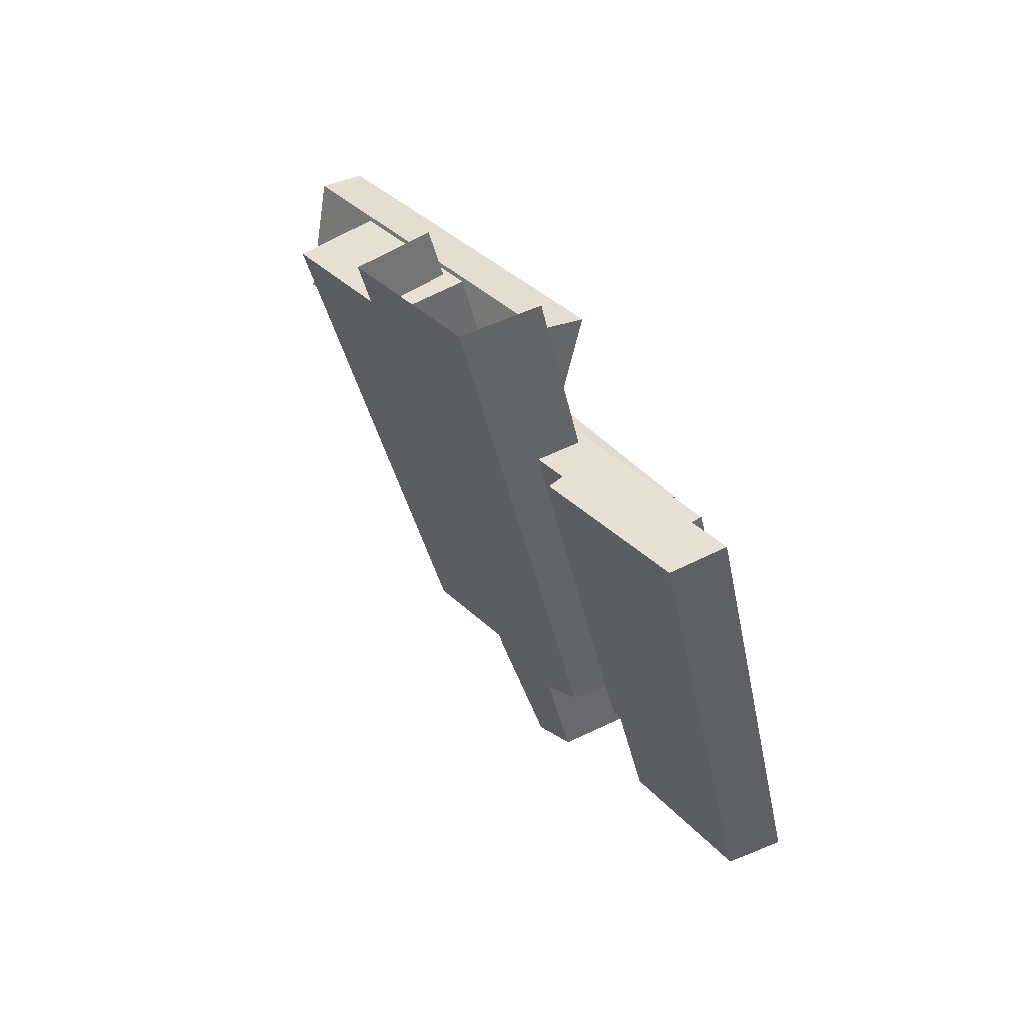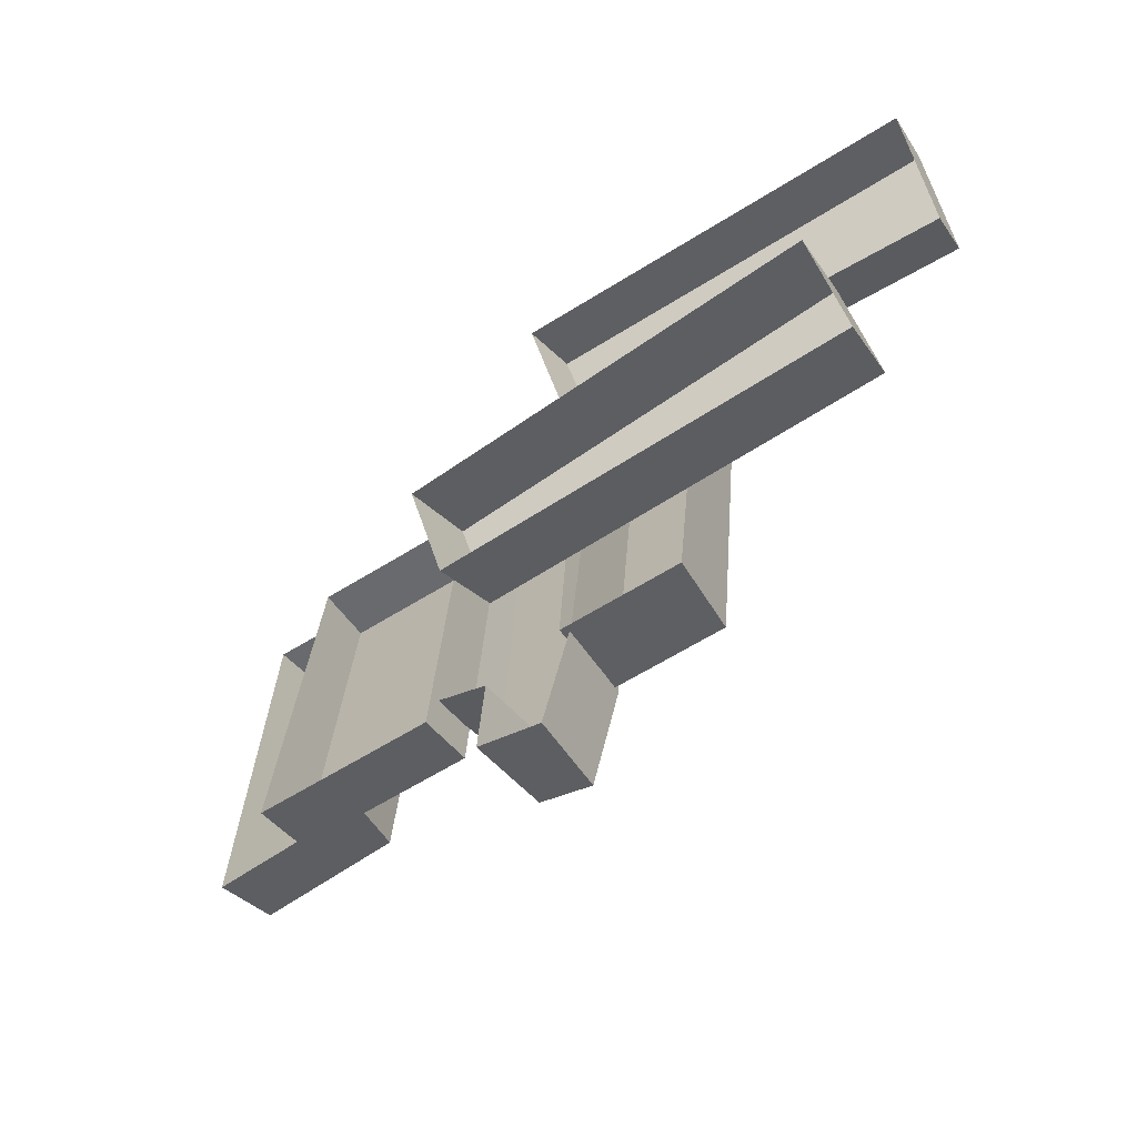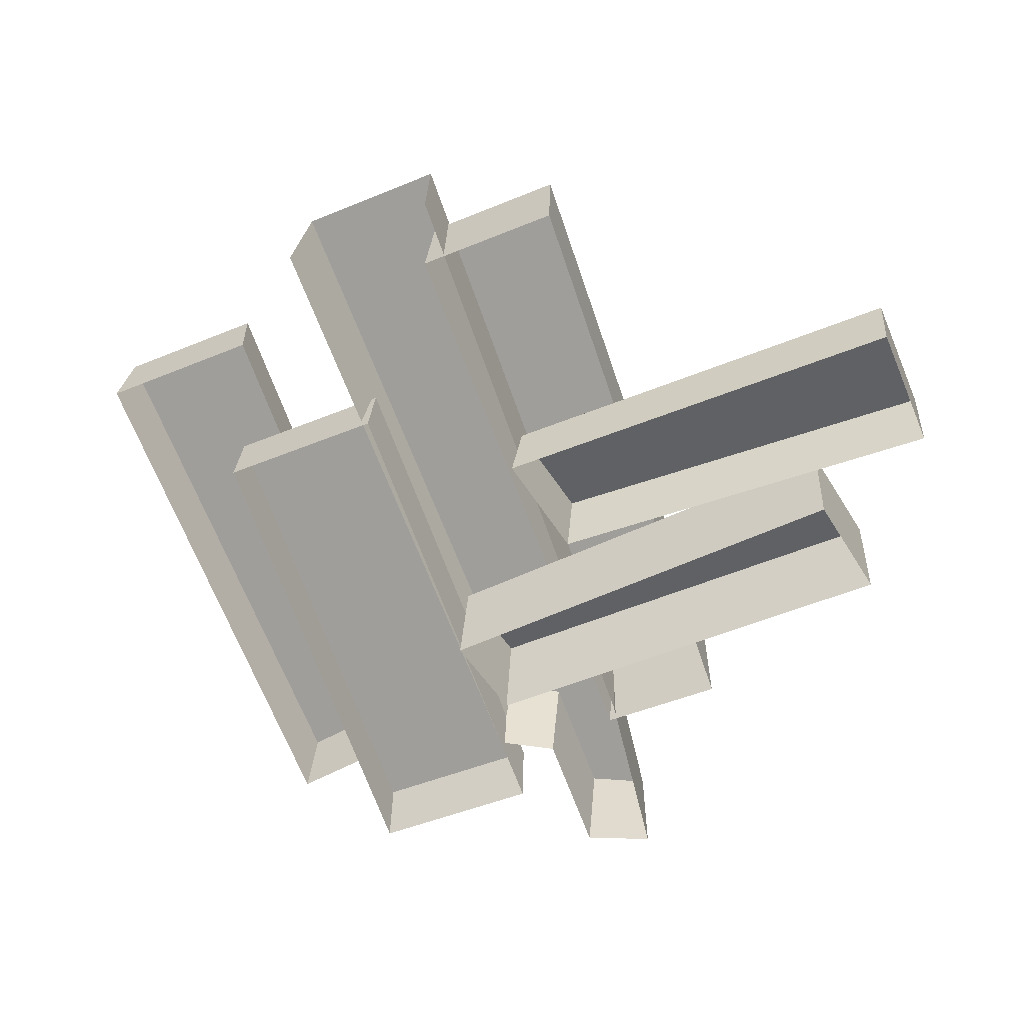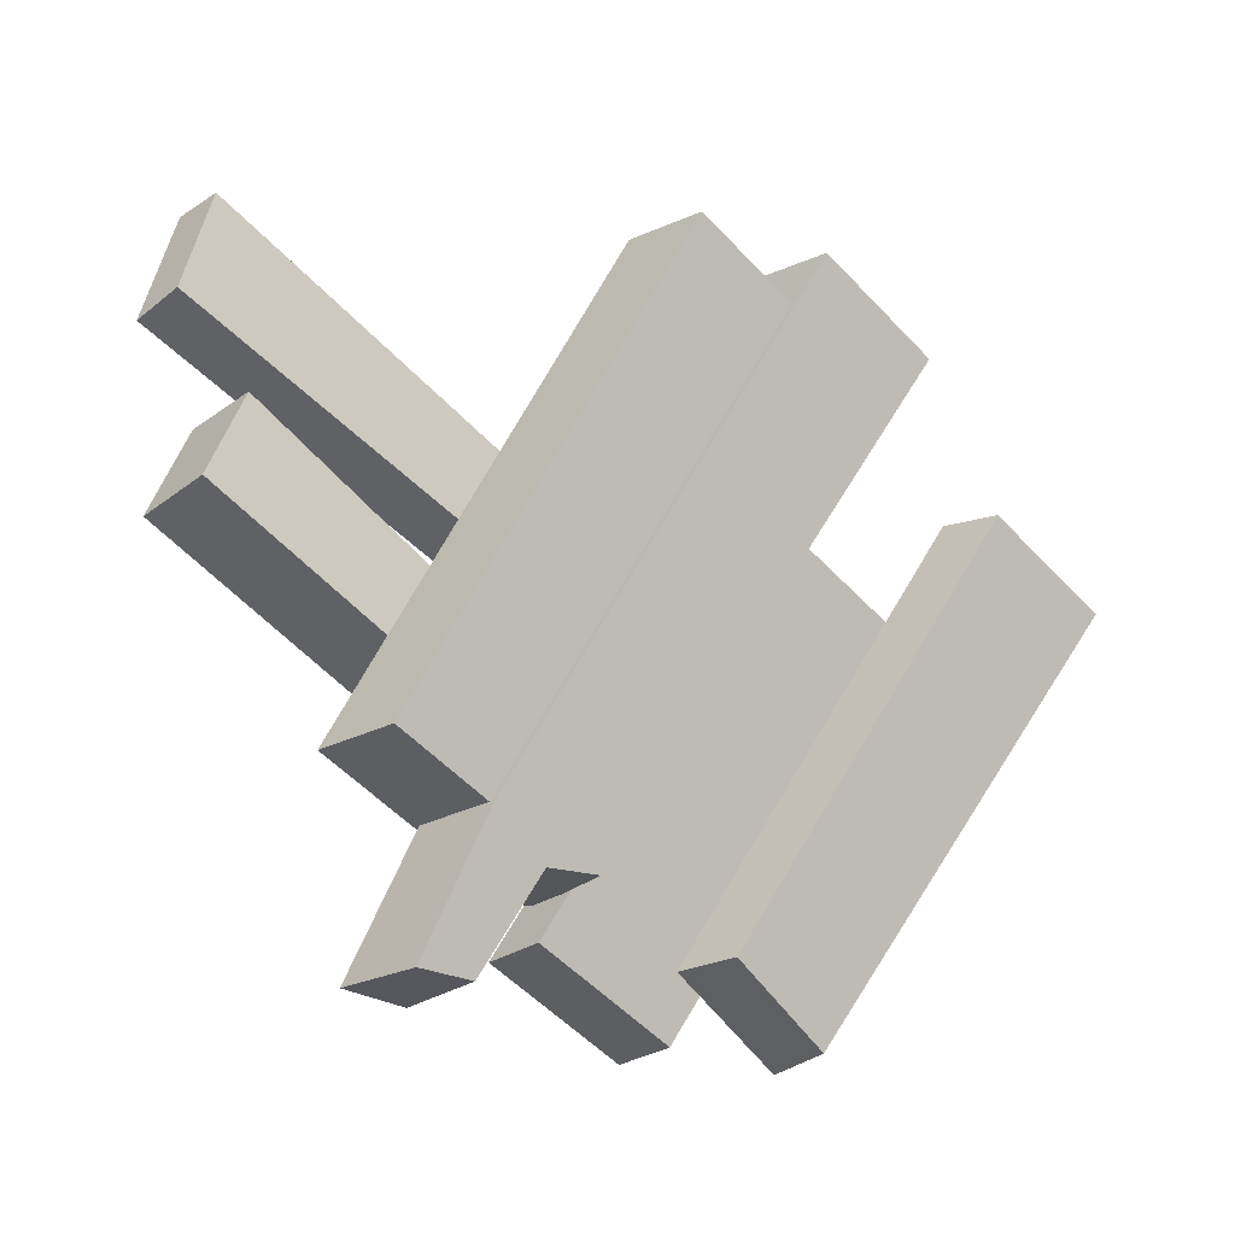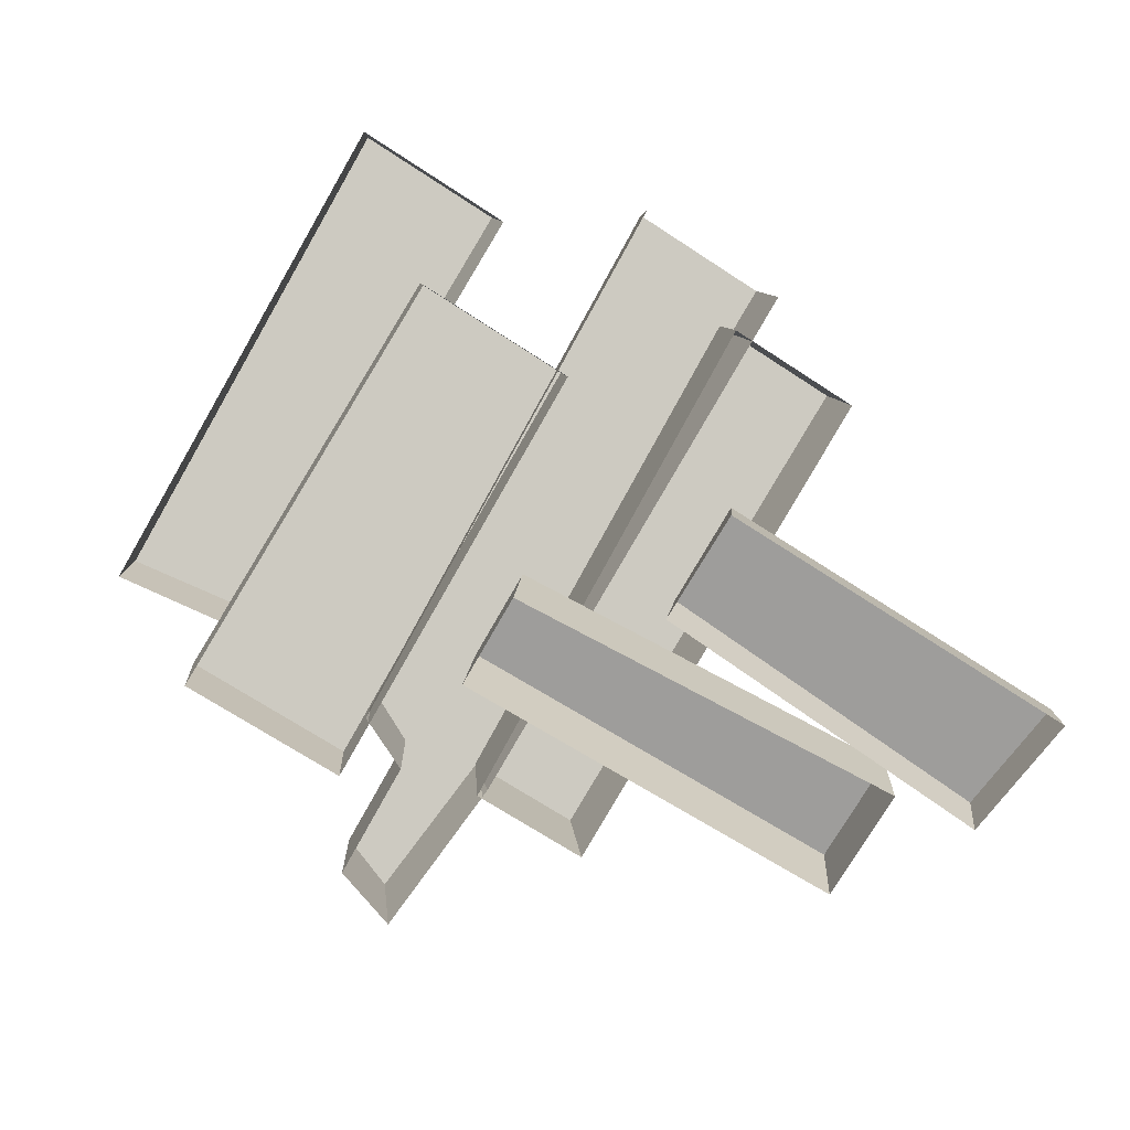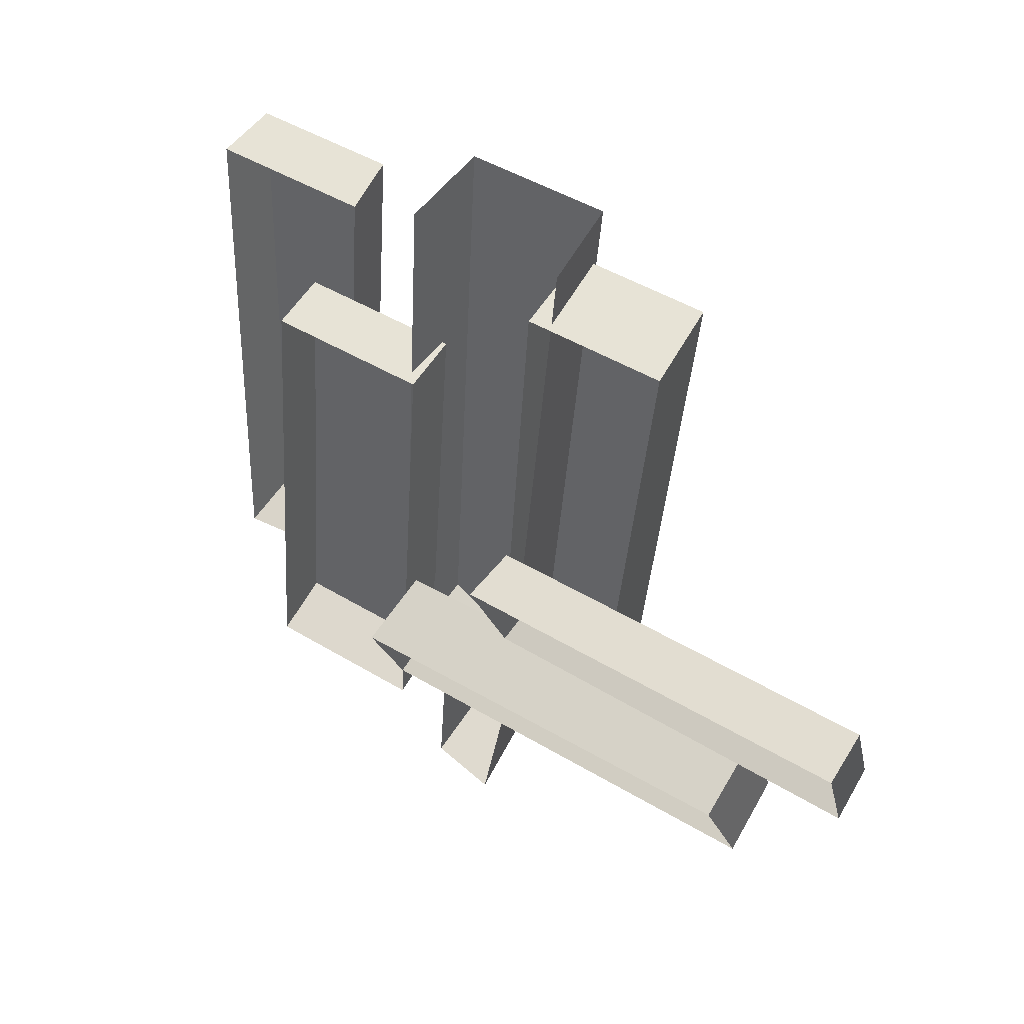
<metadata>
{"format":"obj","ext":"obj","renderer":"f3d","projection":"perspective","resolution":1024,"background":"white","views":[{"elev":19.5,"azim":-132.4,"up":"+Z"},{"elev":-34.1,"azim":28.6,"up":"+Z"},{"elev":-46.9,"azim":10.1,"up":"+Y"},{"elev":-33.6,"azim":134.1,"up":"+Z"},{"elev":-70.6,"azim":-48.3,"up":"+Y"},{"elev":75.2,"azim":31.0,"up":"+Z"}]}
</metadata>
<code>
g obj_underwood2
v 0.1075 -0.2248 0.4986
v -0.1955 -0.2248 0.4167
v 0.1016 -0.8253 -0.6104
v 0.2144 -0.8513 -0.628
v 0.3599 -0.8369 -0.562
v 0.3877 -0.9901 -0.837
v 0.269 -0.9688 -0.8299
v 0.1084 -0.4088 0.5419
v 0.1075 -0.2248 0.4986
v 0.3599 -0.8369 -0.562
v 0.3608 -1.021 -0.5187
v 0.2545 -1.164 -0.8122
v 0.394 -1.186 -0.8137
v 0.3877 -0.9901 -0.837
v 0.269 -0.9688 -0.8299
v 0.07763 -1.021 -0.5953
v 0.1016 -0.8253 -0.6104
v -0.1955 -0.2248 0.4167
v -0.2249 -0.4088 0.4518
v 0.07763 -1.021 -0.5953
v 0.1999 -1.047 -0.6103
v 0.2144 -0.8513 -0.628
v 0.1016 -0.8253 -0.6104
v 0.3599 -0.8369 -0.562
v 0.3877 -0.9901 -0.837
v 0.394 -1.186 -0.8137
v 0.3608 -1.021 -0.5187
v 0.1999 -1.047 -0.6103
v 0.2545 -1.164 -0.8122
v 0.269 -0.9688 -0.8299
v 0.2144 -0.8513 -0.628
v -0.4455 -0.5105 -0.0006655
v -0.2315 -0.9711 -0.7922
v 0.1142 -0.9711 -0.6987
v -0.09977 -0.5105 0.0928
v -0.4455 -0.5105 -0.0006655
v -0.09977 -0.5105 0.0928
v -0.107 -0.6328 0.1194
v -0.4527 -0.6328 0.02596
v -0.09977 -0.5105 0.0928
v 0.1142 -0.9711 -0.6987
v 0.1124 -1.105 -0.692
v -0.107 -0.6328 0.1194
v 0.1142 -0.9711 -0.6987
v -0.2315 -0.9711 -0.7922
v -0.2333 -1.105 -0.7855
v 0.1124 -1.105 -0.692
v -0.2315 -0.9711 -0.7922
v -0.4455 -0.5105 -0.0006655
v -0.4527 -0.6328 0.02596
v -0.2333 -1.105 -0.7855
v -0.7285 -0.2507 0.08471
v -0.4407 -0.7721 -0.7991
v -0.1824 -0.7545 -0.6968
v -0.4164 -0.2507 0.1691
v -0.7502 -0.3769 0.1083
v -0.7285 -0.2507 0.08471
v -0.4164 -0.2507 0.1691
v -0.4081 -0.3769 0.2008
v -0.4081 -0.3769 0.2008
v -0.4164 -0.2507 0.1691
v -0.1824 -0.7545 -0.6968
v -0.1687 -0.8923 -0.685
v -0.1687 -0.8923 -0.685
v -0.1824 -0.7545 -0.6968
v -0.4407 -0.7721 -0.7991
v -0.457 -0.9099 -0.7954
v -0.457 -0.9099 -0.7954
v -0.4407 -0.7721 -0.7991
v -0.7285 -0.2507 0.08471
v -0.7502 -0.3769 0.1083
v 0.09821 -0.2961 0.3921
v 0.3545 -0.8478 -0.5559
v 0.588 -0.8478 -0.4928
v 0.382 -0.2961 0.4689
v 0.08737 -0.4802 0.4322
v 0.09821 -0.2961 0.3921
v 0.382 -0.2961 0.4689
v 0.3842 -0.4802 0.5125
v 0.3842 -0.4802 0.5125
v 0.382 -0.2961 0.4689
v 0.588 -0.8478 -0.4928
v 0.5956 -1.043 -0.4691
v 0.5956 -1.043 -0.4691
v 0.588 -0.8478 -0.4928
v 0.3545 -0.8478 -0.5559
v 0.3491 -1.043 -0.5357
v 0.3491 -1.043 -0.5357
v 0.3545 -0.8478 -0.5559
v 0.09821 -0.2961 0.3921
v 0.08737 -0.4802 0.4322
v 1.057 -0.8737 0.4396
v 0.2717 -0.8737 0.2262
v 0.3477 -0.8737 0.009839
v 1.114 -0.8737 0.1793
v 1.054 -0.9841 0.4515
v 1.057 -0.8737 0.4396
v 1.114 -0.8737 0.1793
v 1.117 -0.9841 0.1662
v 1.117 -0.9841 0.1662
v 1.114 -0.8737 0.1793
v 0.3477 -0.8737 0.009839
v 0.3329 -0.9841 -0.007182
v 0.3329 -0.9841 -0.007182
v 0.3477 -0.8737 0.009839
v 0.2717 -0.8737 0.2262
v 0.2514 -0.9841 0.2342
v 0.2514 -0.9841 0.2342
v 0.2717 -0.8737 0.2262
v 1.057 -0.8737 0.4396
v 1.054 -0.9841 0.4515
v 0.8903 -0.9444 0.1142
v 0.07855 -0.9444 -0.1684
v 0.1441 -0.9444 -0.3567
v 0.9699 -0.9444 -0.1147
v 0.8903 -1.105 0.1142
v 0.8903 -0.9444 0.1142
v 0.9699 -0.9444 -0.1147
v 0.9736 -1.105 -0.1252
v 0.9736 -1.105 -0.1252
v 0.9699 -0.9444 -0.1147
v 0.1441 -0.9444 -0.3567
v 0.1307 -1.105 -0.3732
v 0.1307 -1.105 -0.3732
v 0.1441 -0.9444 -0.3567
v 0.07855 -0.9444 -0.1684
v 0.06149 -1.105 -0.1743
v 0.06149 -1.105 -0.1743
v 0.07855 -0.9444 -0.1684
v 0.8903 -0.9444 0.1142
v 0.8903 -1.105 0.1142
g obj_underwood2_0
f 3 2 1
f 4 3 1
f 5 4 1
f 5 6 4
f 6 7 4
f 10 9 8
f 11 10 8
f 14 13 12
f 15 14 12
f 18 17 16
f 19 18 16
f 22 21 20
f 23 22 20
f 26 25 24
f 27 26 24
f 30 29 28
f 31 30 28
f 34 33 32
f 35 34 32
f 38 37 36
f 39 38 36
f 42 41 40
f 43 42 40
f 46 45 44
f 47 46 44
f 50 49 48
f 51 50 48
f 54 53 52
f 55 54 52
f 58 57 56
f 59 58 56
f 62 61 60
f 63 62 60
f 66 65 64
f 67 66 64
f 70 69 68
f 71 70 68
f 74 73 72
f 75 74 72
f 78 77 76
f 79 78 76
f 82 81 80
f 83 82 80
f 86 85 84
f 87 86 84
f 90 89 88
f 91 90 88
f 94 93 92
f 95 94 92
f 98 97 96
f 99 98 96
f 102 101 100
f 103 102 100
f 106 105 104
f 107 106 104
f 110 109 108
f 111 110 108
f 114 113 112
f 115 114 112
f 118 117 116
f 119 118 116
f 122 121 120
f 123 122 120
f 126 125 124
f 127 126 124
f 130 129 128
f 131 130 128

</code>
